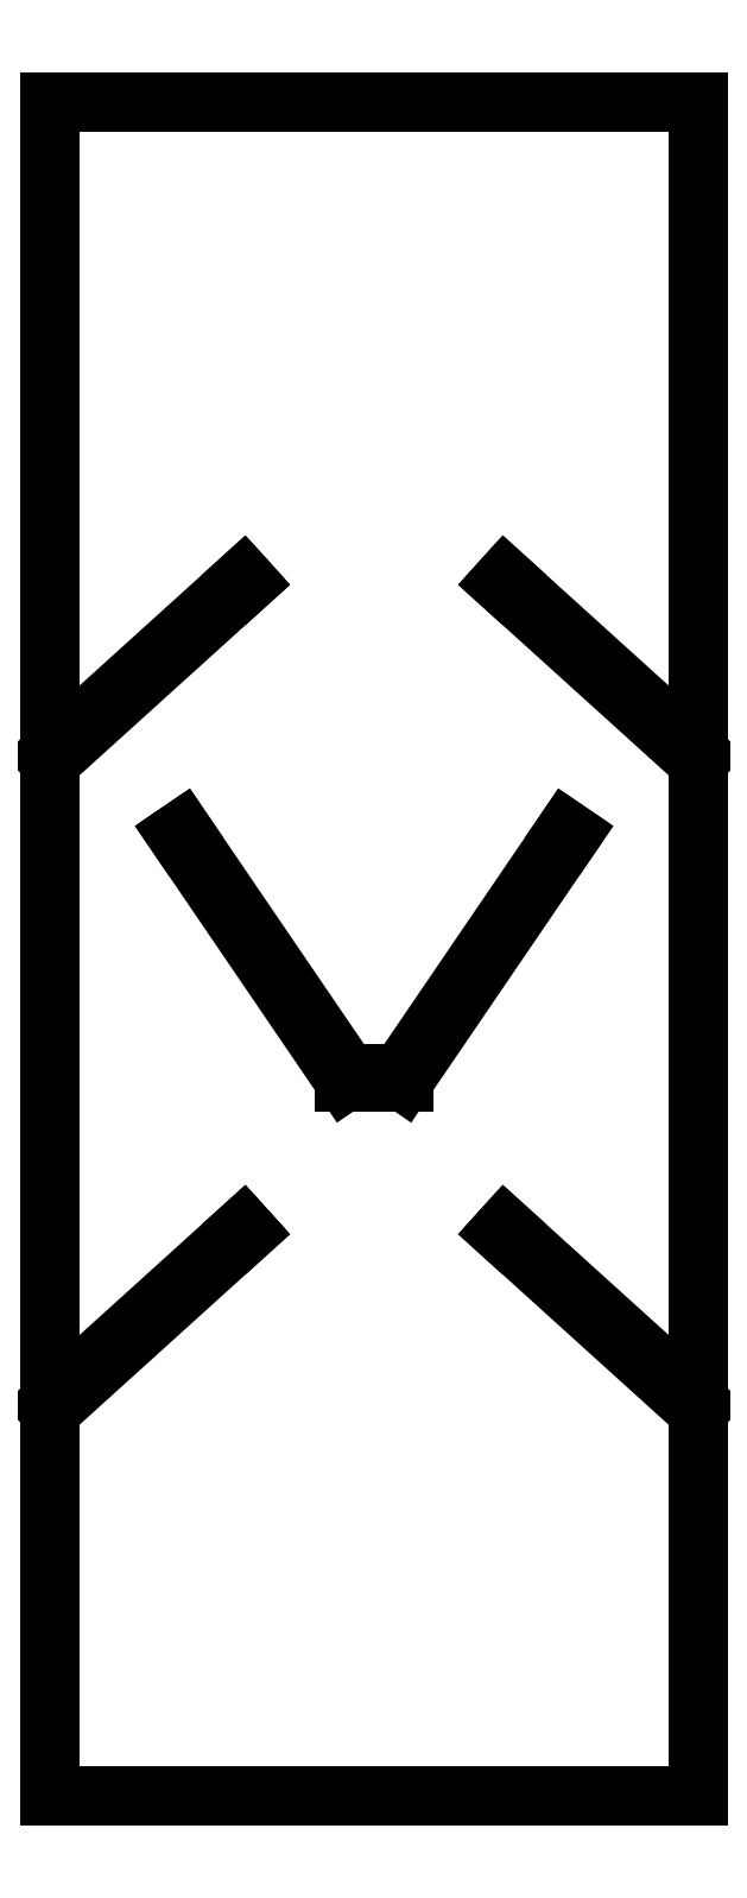
<metadata>
{"format":"dxf","ext":"dxf","renderer":"ezdxf+matplotlib","layout":"modelspace","background":"white","min_lineweight":24,"dpi":150}
</metadata>
<code>
0
SECTION
2
ENTITIES
0
LINE
8
0
10
0.9
20
1.436
30
0
11
0.625
21
1.685
31
0
0
LINE
8
0
10
0.275
20
1.685
30
0
11
0
21
1.436
31
0
0
LINE
8
0
10
0.9
20
0
30
0
11
0.9
21
0.5337
31
0
0
LINE
8
0
10
0
20
2.353
30
0
11
0
21
1.449
31
0
0
LINE
8
0
10
0.9
20
0.5337
30
0
11
0.625
21
0.7826
31
0
0
LINE
8
0
10
0.275
20
0.7826
30
0
11
0
21
0.5337
31
0
0
LINE
8
0
10
0.9
20
2.353
30
0
11
0
21
2.353
31
0
0
LINE
8
0
10
0
20
0
30
0
11
0.9
21
0
31
0
0
LINE
8
0
10
0.2683
20
1.692
30
0
11
0
21
1.449
31
0
0
LINE
8
0
10
0.9
20
1.449
30
0
11
0.6317
21
1.692
31
0
0
LINE
8
0
10
0.2683
20
0.79
30
0
11
0
21
0.5472
31
0
0
LINE
8
0
10
0.9
20
0.5472
30
0
11
0.6317
21
0.79
31
0
0
LINE
8
0
10
0.9
20
1.449
30
0
11
0.9
21
2.353
31
0
0
LINE
8
0
10
0.9
20
0.5472
30
0
11
0.9
21
1.436
31
0
0
LINE
8
0
10
0
20
0.5337
30
0
11
0
21
0
31
0
0
LINE
8
0
10
0
20
1.436
30
0
11
0
21
0.5472
31
0
0
LINE
8
0
10
0.6317
20
1.692
30
0
11
0.625
21
1.685
31
0
0
LINE
8
0
10
0.2683
20
1.692
30
0
11
0.275
21
1.685
31
0
0
LINE
8
0
10
0.7167
20
1.342
30
0
11
0.725
21
1.336
31
0
0
LINE
8
0
10
0.1833
20
1.342
30
0
11
0.175
21
1.336
31
0
0
LINE
8
0
10
0.6317
20
0.79
30
0
11
0.625
21
0.7826
31
0
0
LINE
8
0
10
0.2683
20
0.79
30
0
11
0.275
21
0.7826
31
0
0
LINE
8
0
10
0.1833
20
1.342
30
0
11
0.4146
21
1.002
31
0
0
LINE
8
0
10
0.4146
20
1.002
30
0
11
0.4854
21
1.002
31
0
0
LINE
8
0
10
0.4854
20
1.002
30
0
11
0.7167
21
1.342
31
0
0
LINE
8
0
10
0.175
20
1.336
30
0
11
0.4093
21
0.9919
31
0
0
LINE
8
0
10
0.4093
20
0.9919
30
0
11
0.4907
21
0.9919
31
0
0
LINE
8
0
10
0.4907
20
0.9919
30
0
11
0.725
21
1.336
31
0
0
ENDSEC
0
EOF

</code>
